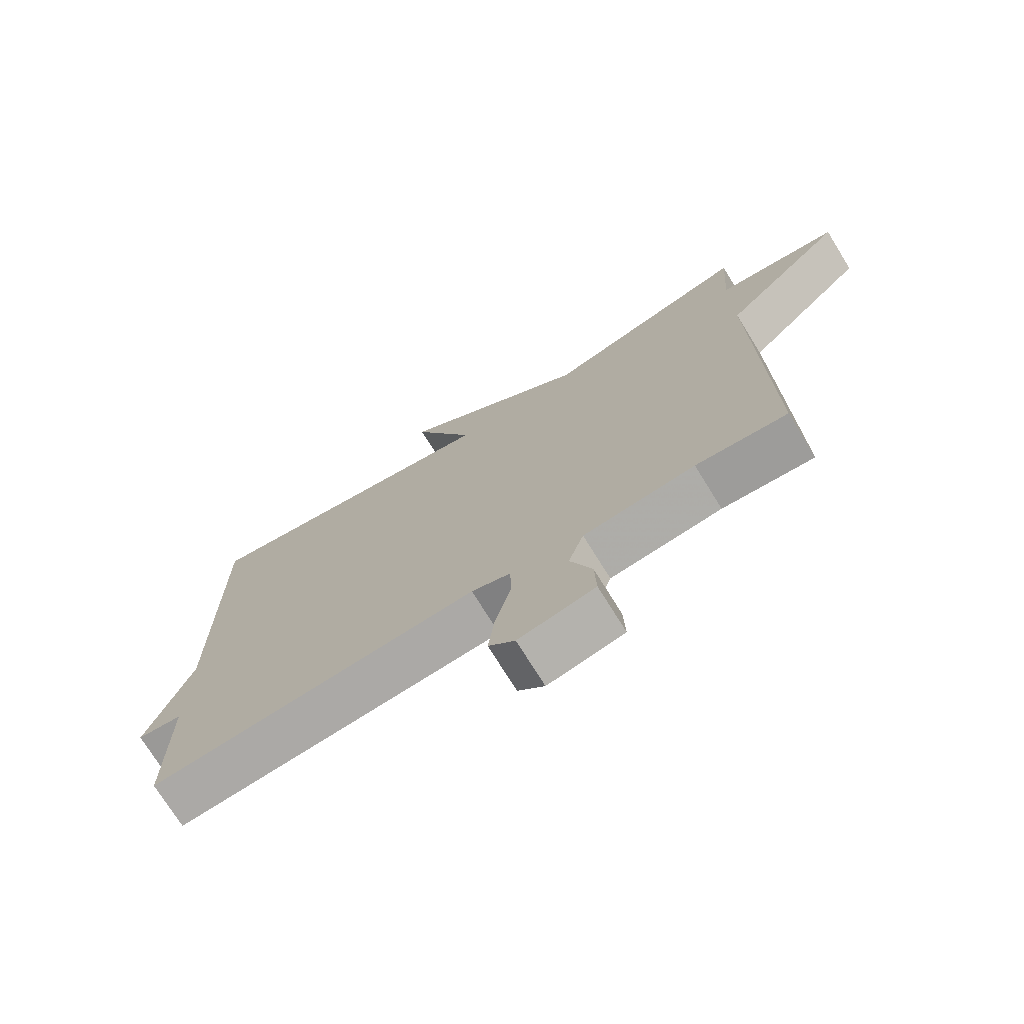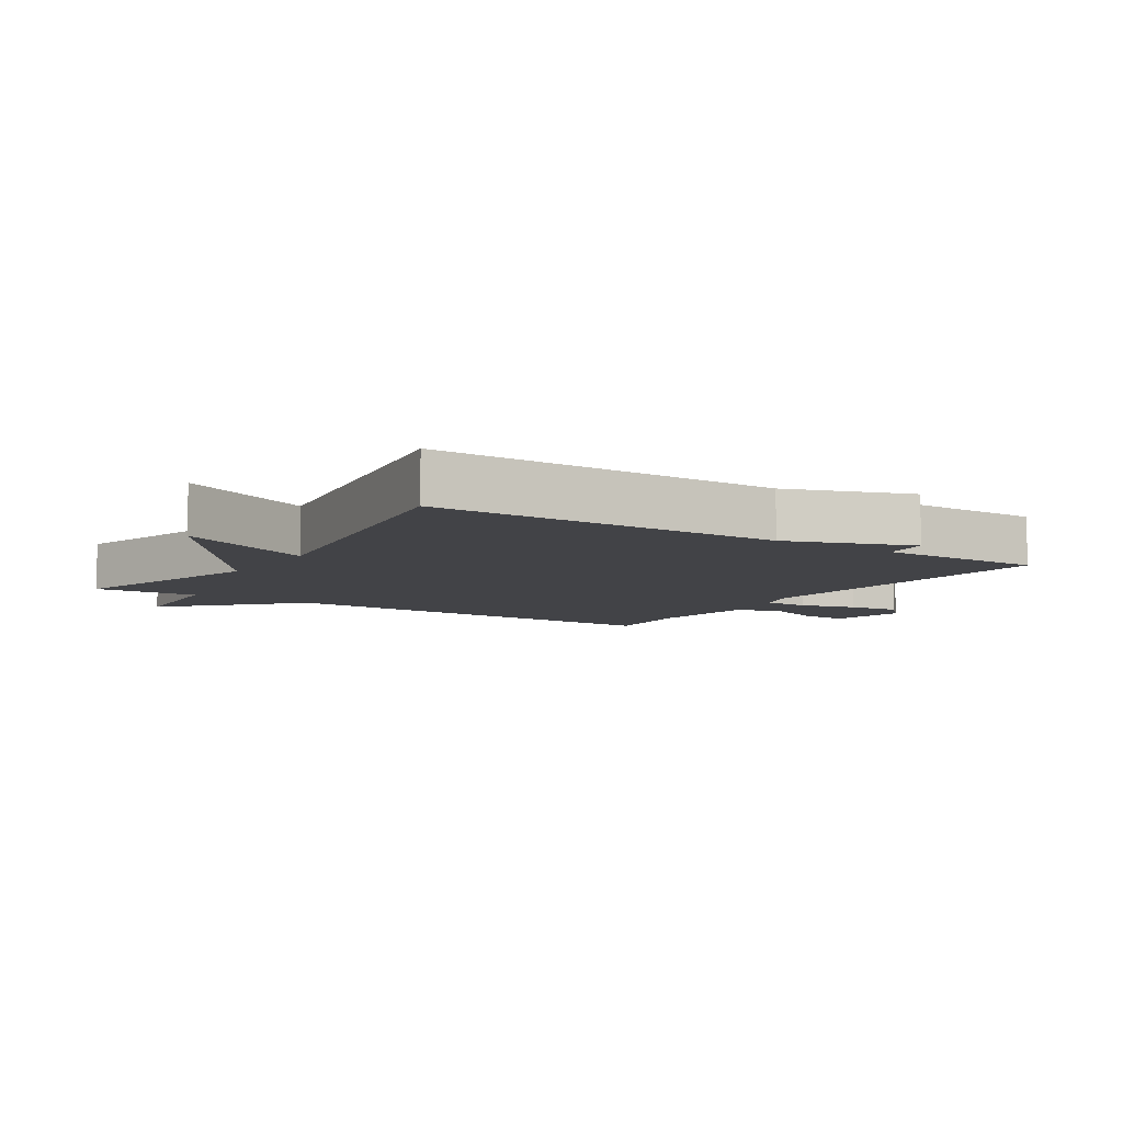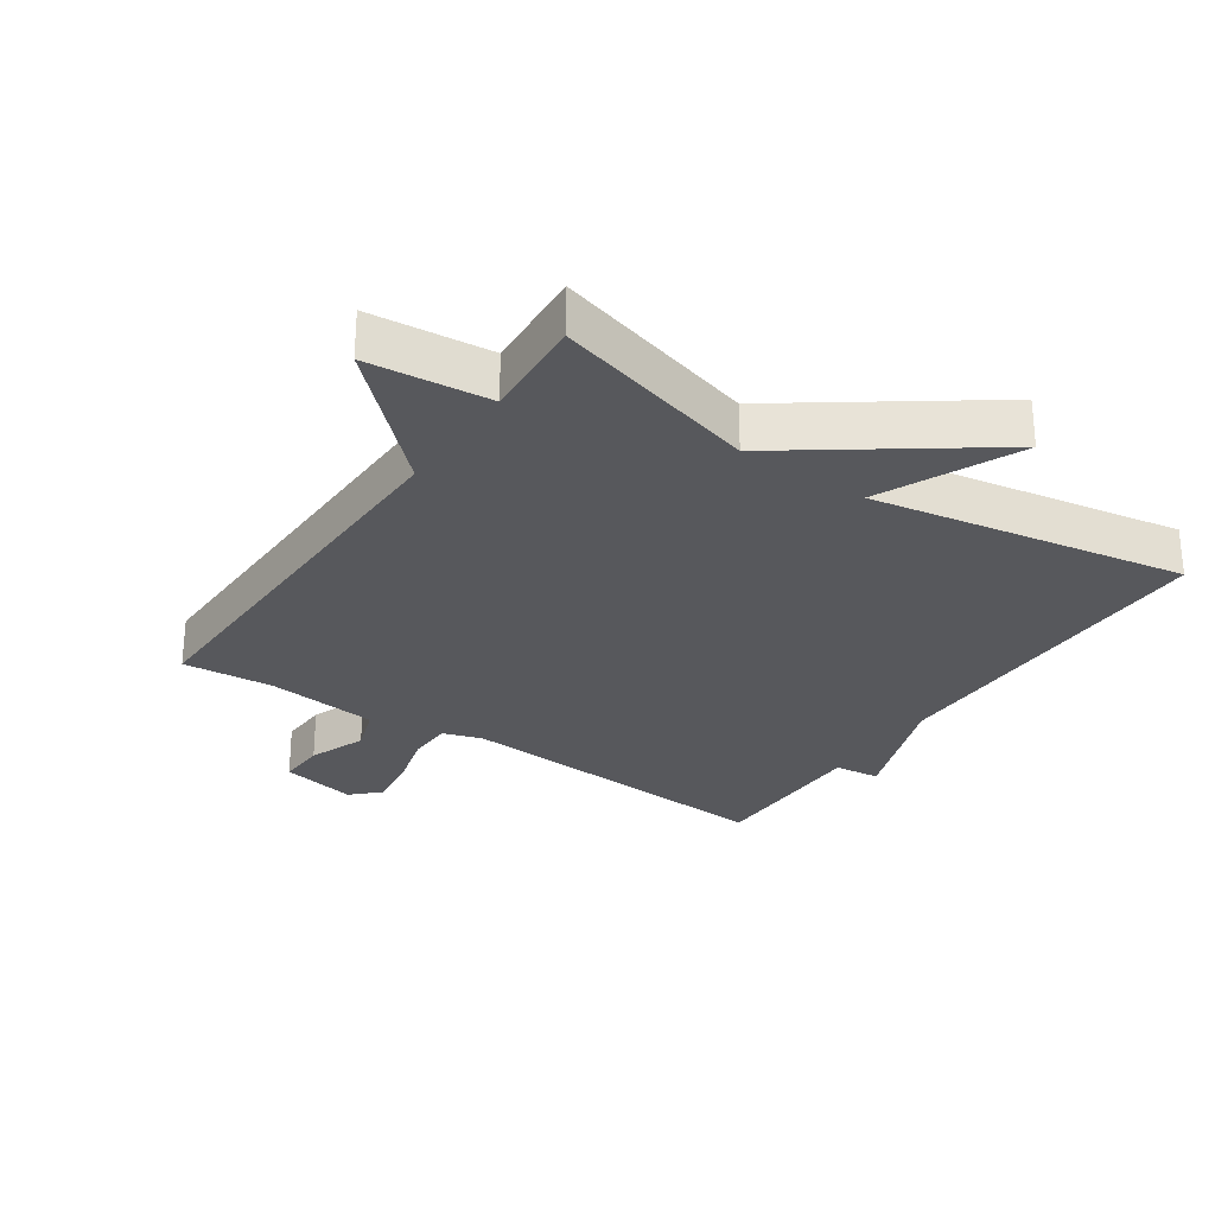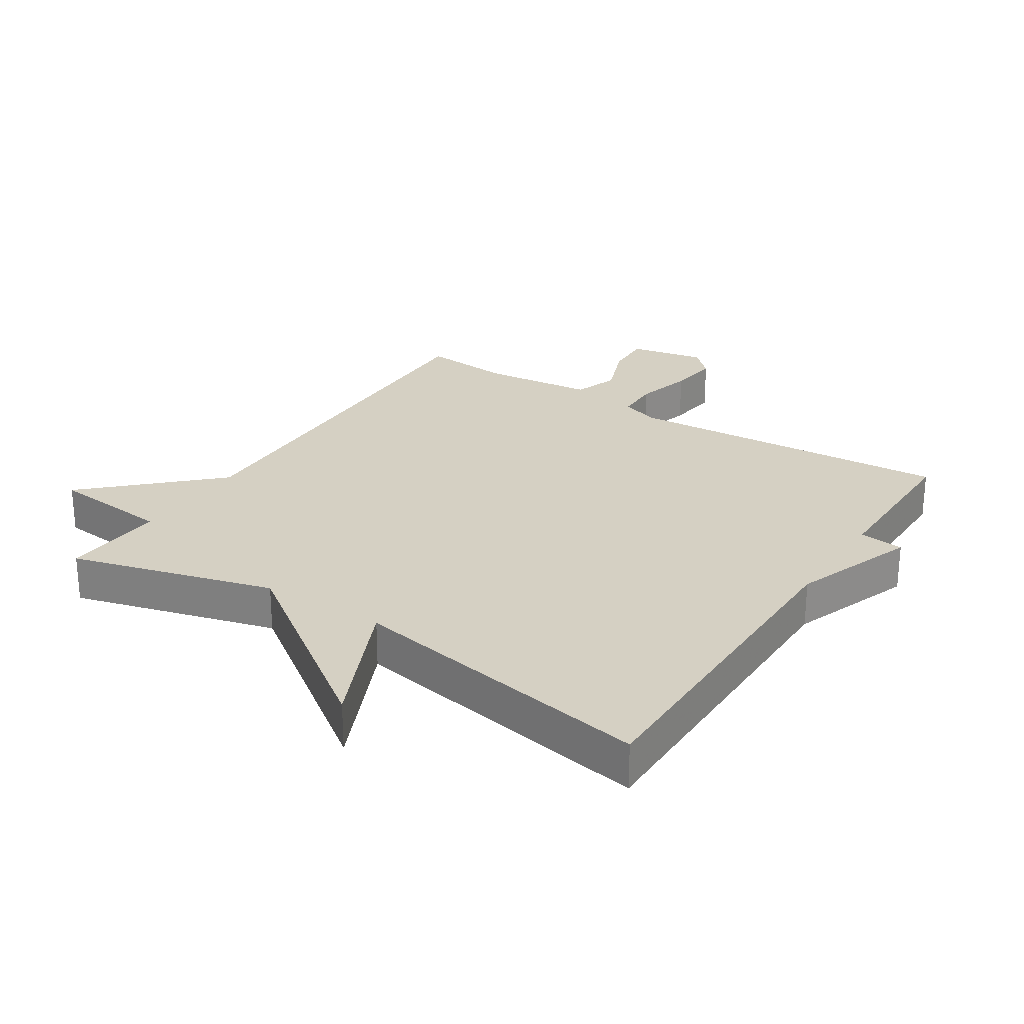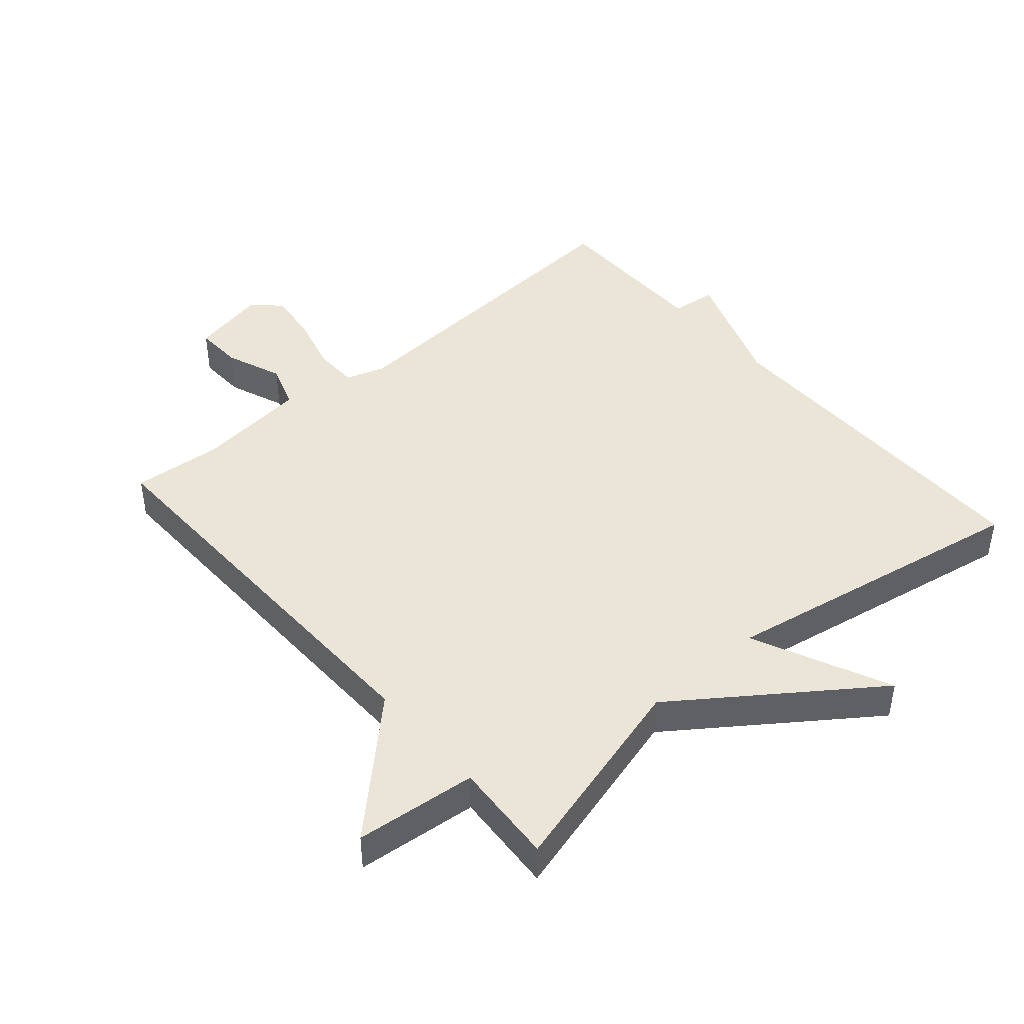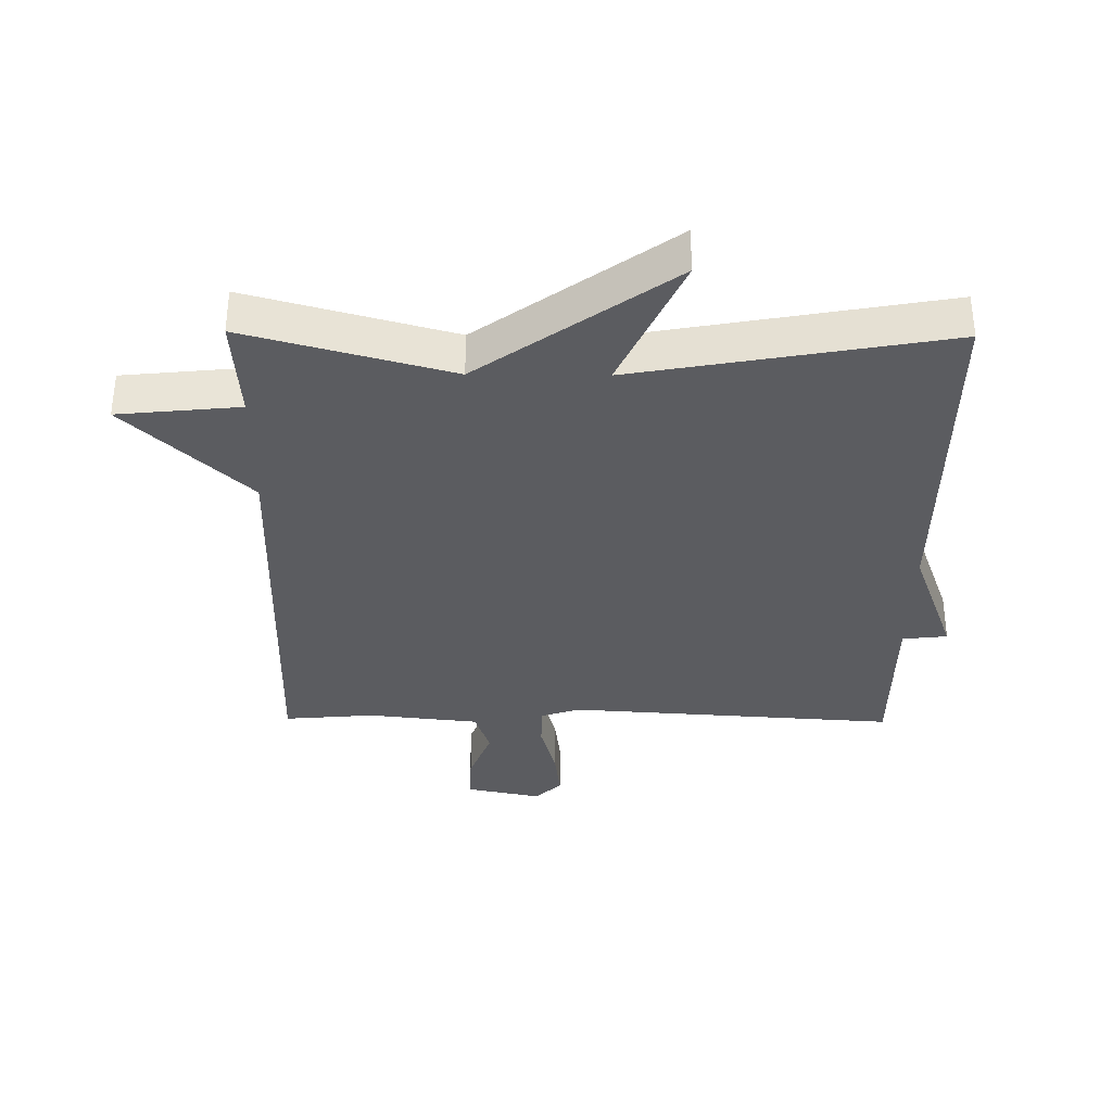
<metadata>
{"format":"obj","ext":"obj","renderer":"f3d","projection":"perspective","resolution":1024,"background":"white","views":[{"elev":-73.3,"azim":-148.3,"up":"+Z"},{"elev":-7.5,"azim":56.6,"up":"+Y"},{"elev":-28.6,"azim":-34.3,"up":"+Y"},{"elev":26.2,"azim":32.8,"up":"+Y"},{"elev":44.3,"azim":-41.0,"up":"+Y"},{"elev":-34.9,"azim":-0.6,"up":"+Y"}]}
</metadata>
<code>
v -0.5 0.07 0.5
v -0.183 0.07 0.413
v 0.114 0.07 0.627
v 0.017 0.07 0.413
v 0.5 0.07 0.5
v 0.5 0.07 -0.043
v 0.57 0.07 -0.235
v 0.5 0.07 -0.243
v 0.5 0.07 -0.5
v -0.012 0.07 -0.466
v -0.073 0.07 -0.486
v -0.074 0.07 -0.555
v -0.05 0.07 -0.644
v -0.04 0.07 -0.723
v -0.081 0.07 -0.763
v -0.199 0.07 -0.739
v -0.196 0.07 -0.665
v -0.162 0.07 -0.577
v -0.186 0.07 -0.507
v -0.359 0.07 -0.488
v -0.5 0.07 -0.5
v -0.489 0.07 0.139
v -0.678 0.07 0.32
v -0.489 0.07 0.339
v -0.5 0 0.5
v -0.183 0 0.413
v 0.114 0 0.627
v 0.017 0 0.413
v 0.5 0 0.5
v 0.5 0 -0.043
v 0.57 0 -0.235
v 0.5 0 -0.243
v 0.5 0 -0.5
v -0.012 0 -0.466
v -0.073 0 -0.486
v -0.074 0 -0.555
v -0.05 0 -0.644
v -0.04 0 -0.723
v -0.081 0 -0.763
v -0.199 0 -0.739
v -0.196 0 -0.665
v -0.162 0 -0.577
v -0.186 0 -0.507
v -0.359 0 -0.488
v -0.5 0 -0.5
v -0.489 0 0.139
v -0.678 0 0.32
v -0.489 0 0.339
f 22 23 24
f 20 21 22
f 19 20 22 24
f 16 17 18
f 15 16 18
f 14 15 18
f 13 14 18
f 12 13 18
f 11 12 18 19
f 24 1 2
f 19 24 2
f 11 19 2
f 10 11 2
f 6 7 8
f 4 5 6
f 4 6 8
f 2 3 4
f 8 9 10
f 4 8 10
f 2 4 10
f 48 47 46
f 46 45 44
f 48 46 44 43
f 42 41 40
f 42 40 39
f 42 39 38
f 42 38 37
f 42 37 36
f 43 42 36 35
f 26 25 48
f 26 48 43
f 26 43 35
f 26 35 34
f 32 31 30
f 30 29 28
f 32 30 28
f 28 27 26
f 34 33 32
f 34 32 28
f 34 28 26
f 1 25 26 2
f 2 26 27 3
f 3 27 28 4
f 4 28 29 5
f 5 29 30 6
f 6 30 31 7
f 7 31 32 8
f 8 32 33 9
f 9 33 34 10
f 10 34 35 11
f 11 35 36 12
f 12 36 37 13
f 13 37 38 14
f 14 38 39 15
f 15 39 40 16
f 16 40 41 17
f 17 41 42 18
f 18 42 43 19
f 19 43 44 20
f 20 44 45 21
f 21 45 46 22
f 22 46 47 23
f 23 47 48 24
f 24 48 25 1

</code>
